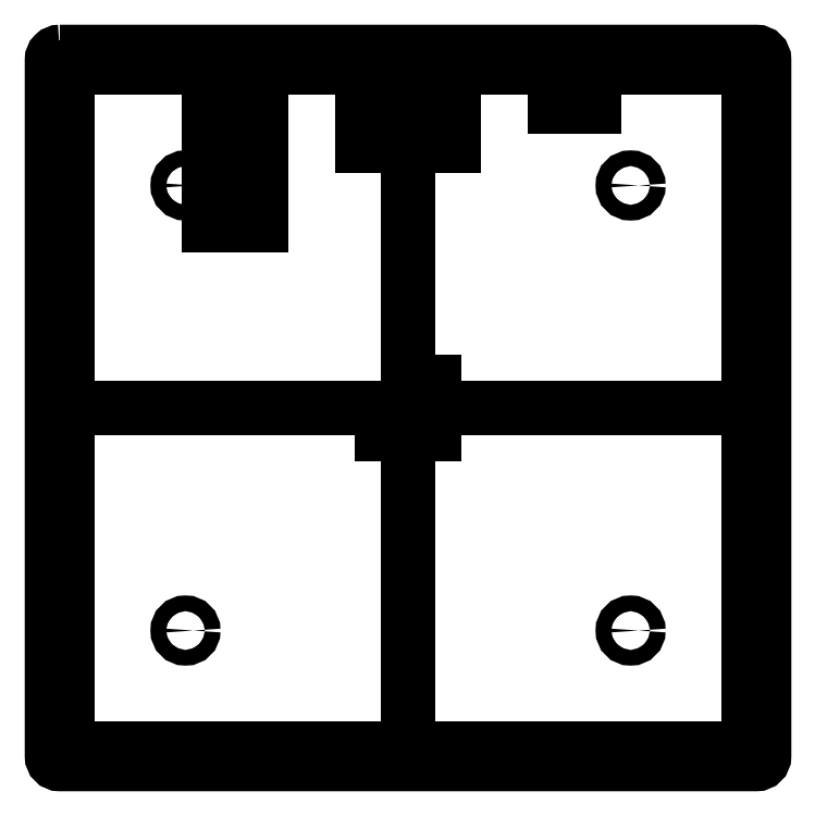
<metadata>
{"format":"dxf","ext":"dxf","renderer":"ezdxf+matplotlib","layout":"modelspace","background":"white","min_lineweight":24,"dpi":150}
</metadata>
<code>
0
SECTION
2
ENTITIES
0
LWPOLYLINE
8
0
90
8
70
1
43
0
10
494.4
20
100.4
10
760.4
20
100.4
42
-0.4142
10
763.4
20
97.4
10
763.4
20
-168.6
42
-0.4142
10
760.4
20
-171.6
10
494.4
20
-171.6
42
-0.4142
10
491.4
20
-168.6
10
491.4
20
97.4
42
-0.4142
0
LINE
8
0
10
627.4
20
89.4
30
0
11
627.4
21
-160.6
31
0
0
LINE
8
0
10
502.4
20
-35.6
30
0
11
752.4
21
-35.6
31
0
0
LINE
8
0
10
497.4
20
94.4
30
0
11
757.4
21
94.4
31
0
0
LINE
8
0
10
497.4
20
-165.6
30
0
11
497.4
21
94.4
31
0
0
LINE
8
0
10
757.4
20
94.4
30
0
11
757.4
21
-165.6
31
0
0
LINE
8
0
10
757.4
20
-165.6
30
0
11
497.4
21
-165.6
31
0
0
CIRCLE
8
0
10
542.4
20
-120.6
30
0
40
3
210
0
220
-0
230
1
0
CIRCLE
8
0
10
712.4
20
-120.6
30
0
40
3
210
0
220
-0
230
1
0
CIRCLE
8
0
10
712.4
20
49.4
30
0
40
3
210
0
220
-0
230
1
0
CIRCLE
8
0
10
542.4
20
49.4
30
0
40
3
210
0
220
-0
230
1
0
LWPOLYLINE
8
0
90
4
70
1
43
0
10
609.9
20
94.4
10
644.9
20
94.4
10
644.9
20
64.4
10
609.9
20
64.4
0
LWPOLYLINE
8
0
90
4
70
1
43
0
10
617.4
20
-25.6
10
637.4
20
-25.6
10
637.4
20
-45.6
10
617.4
20
-45.6
0
LWPOLYLINE
8
0
90
4
70
1
43
0
10
683.4
20
94.4
10
698.4
20
94.4
10
698.4
20
79.4
10
683.4
20
79.4
0
LWPOLYLINE
8
0
90
4
70
1
43
0
10
551.4
20
94.4
10
571.4
20
94.4
10
571.4
20
34.4
10
551.4
20
34.4
0
ENDSEC
0
EOF

</code>
